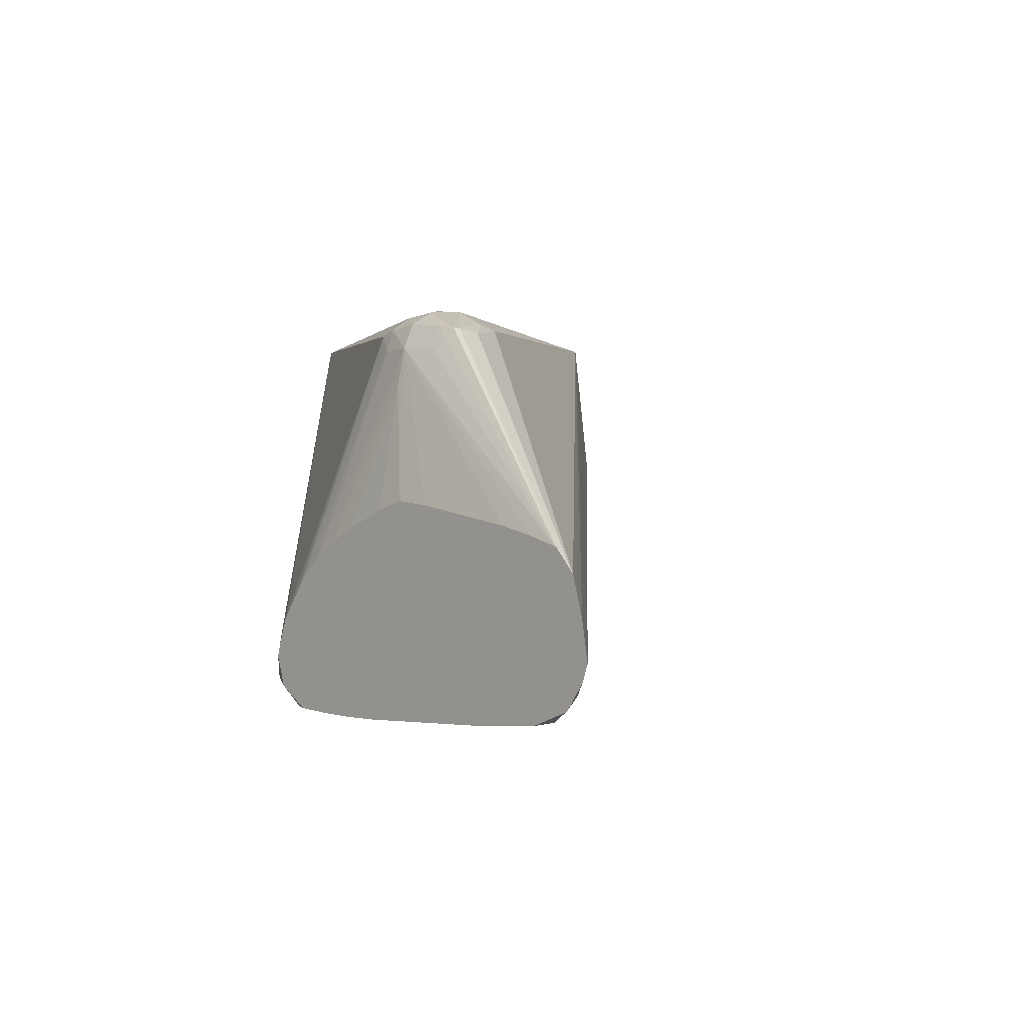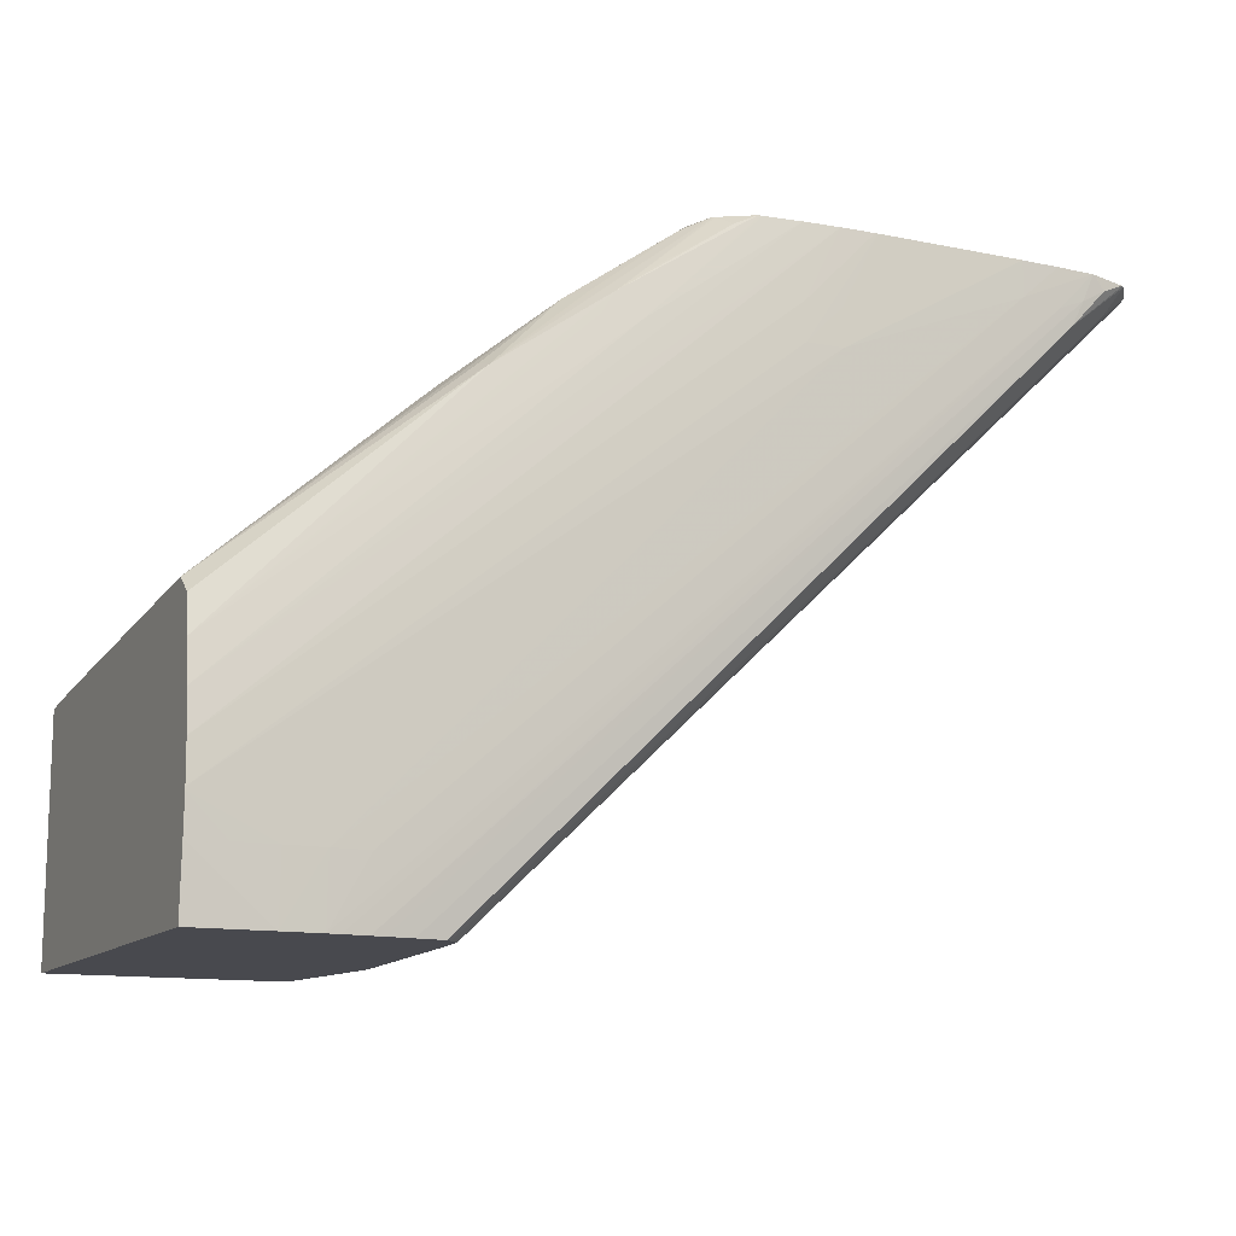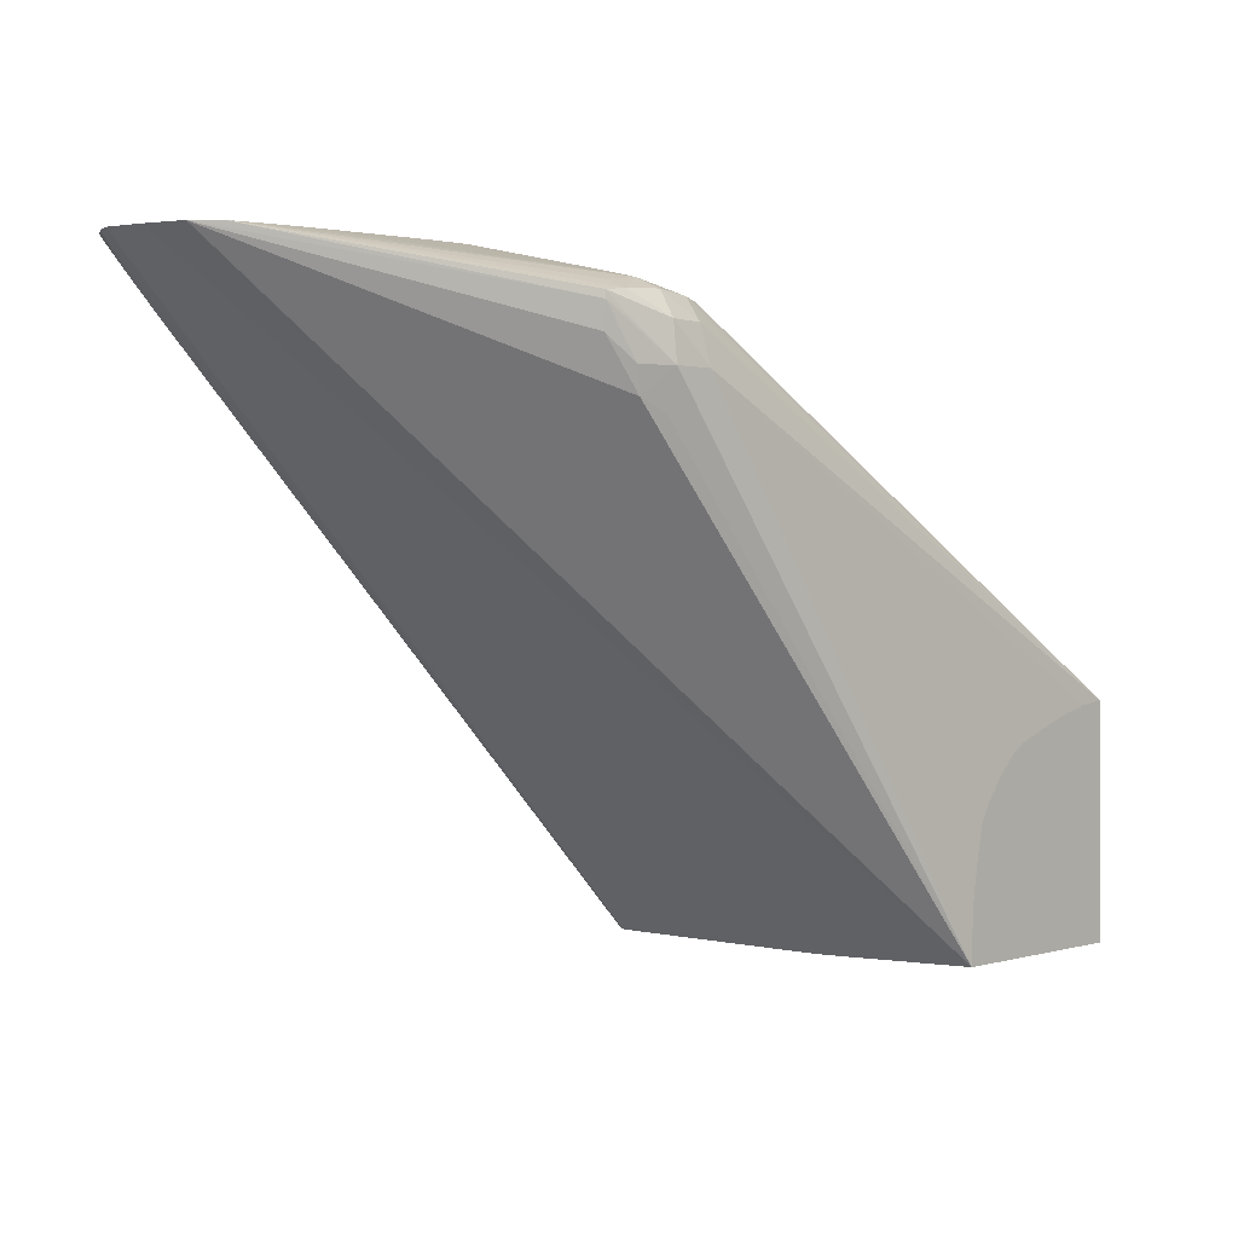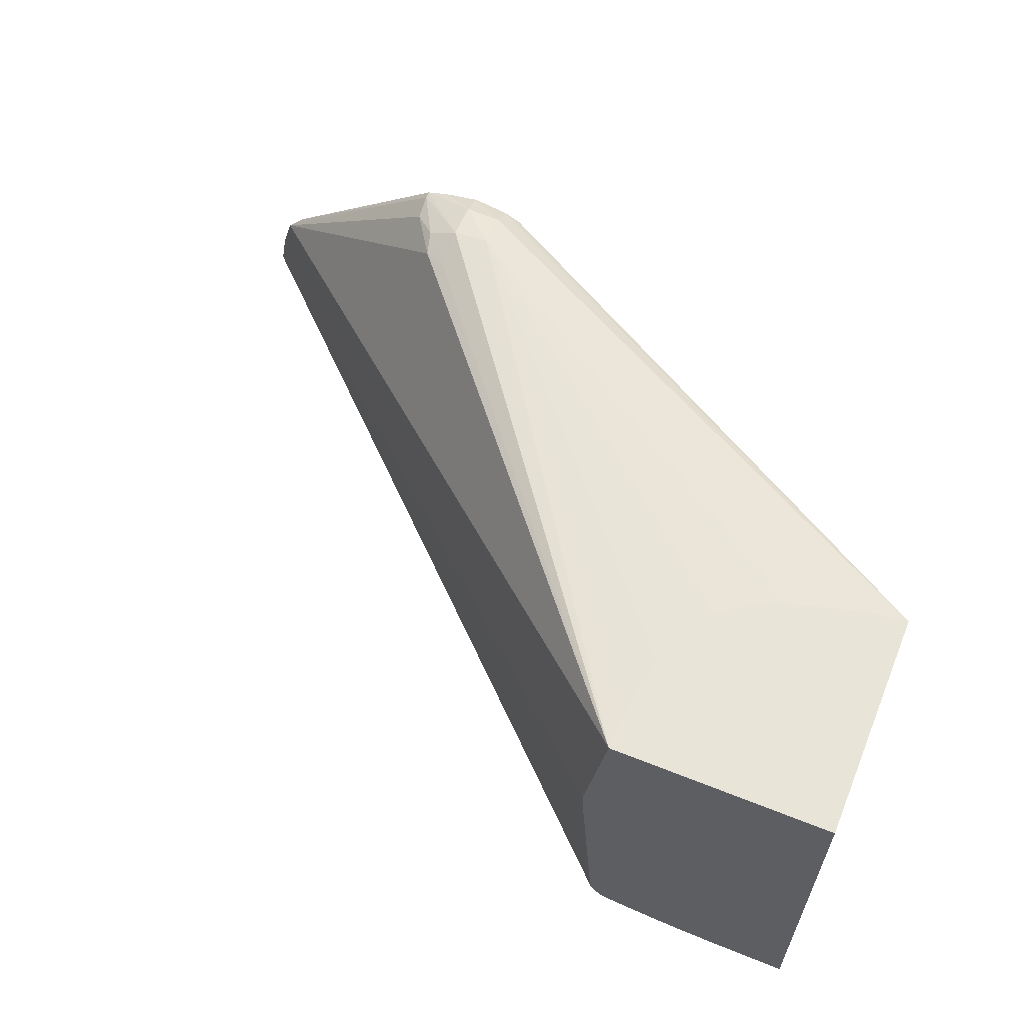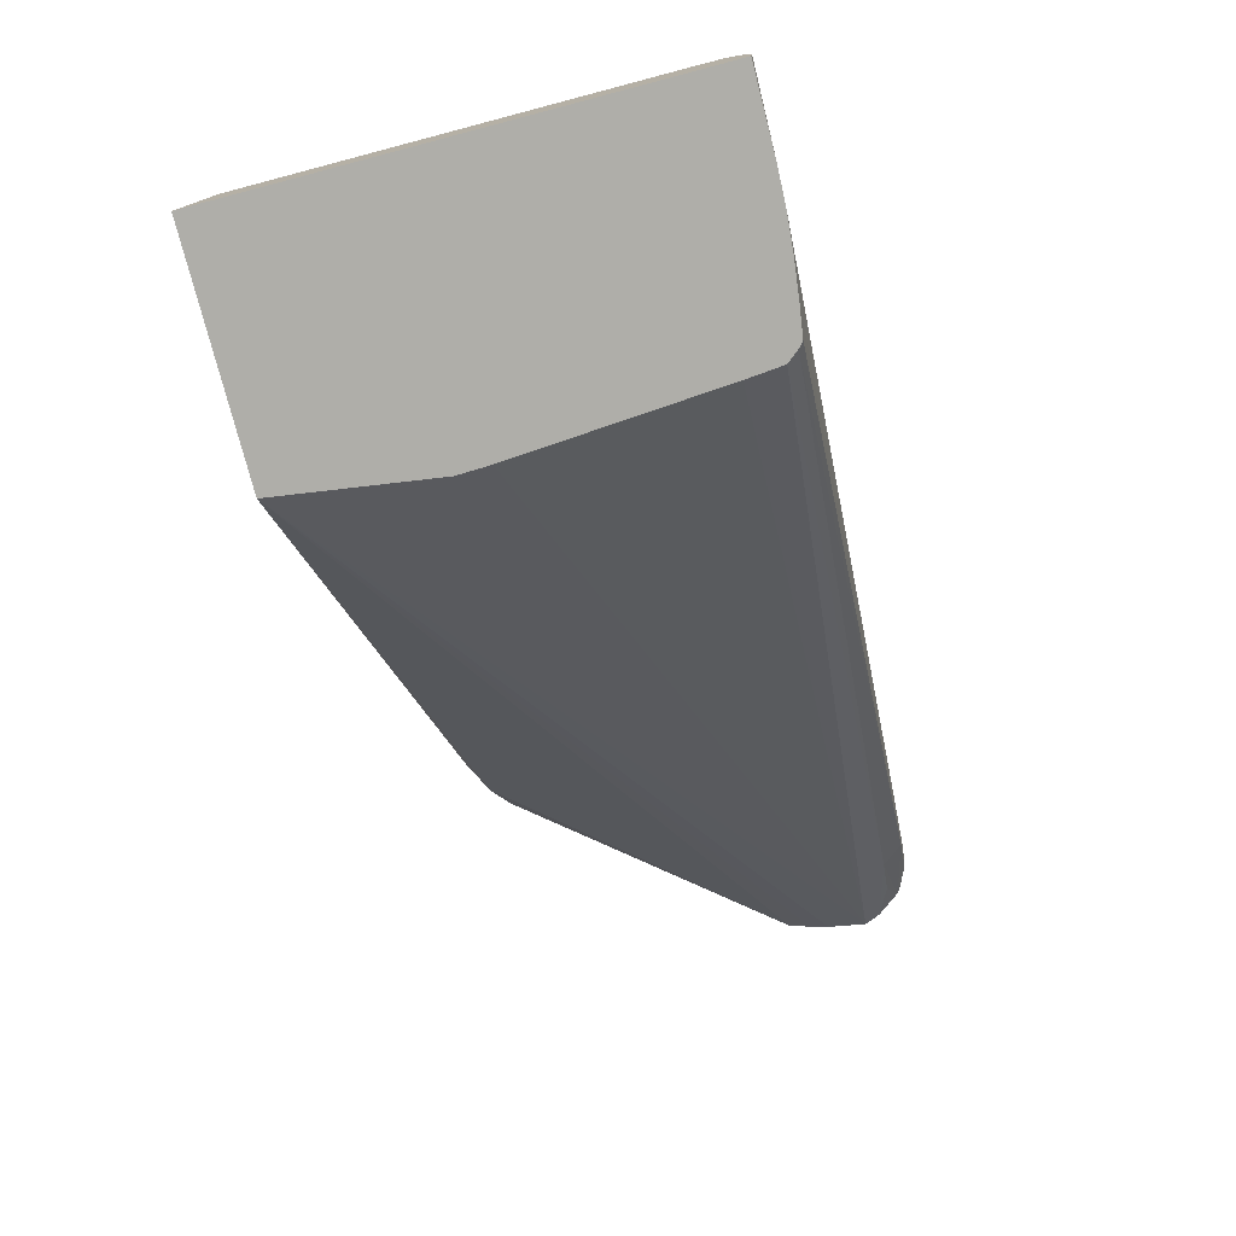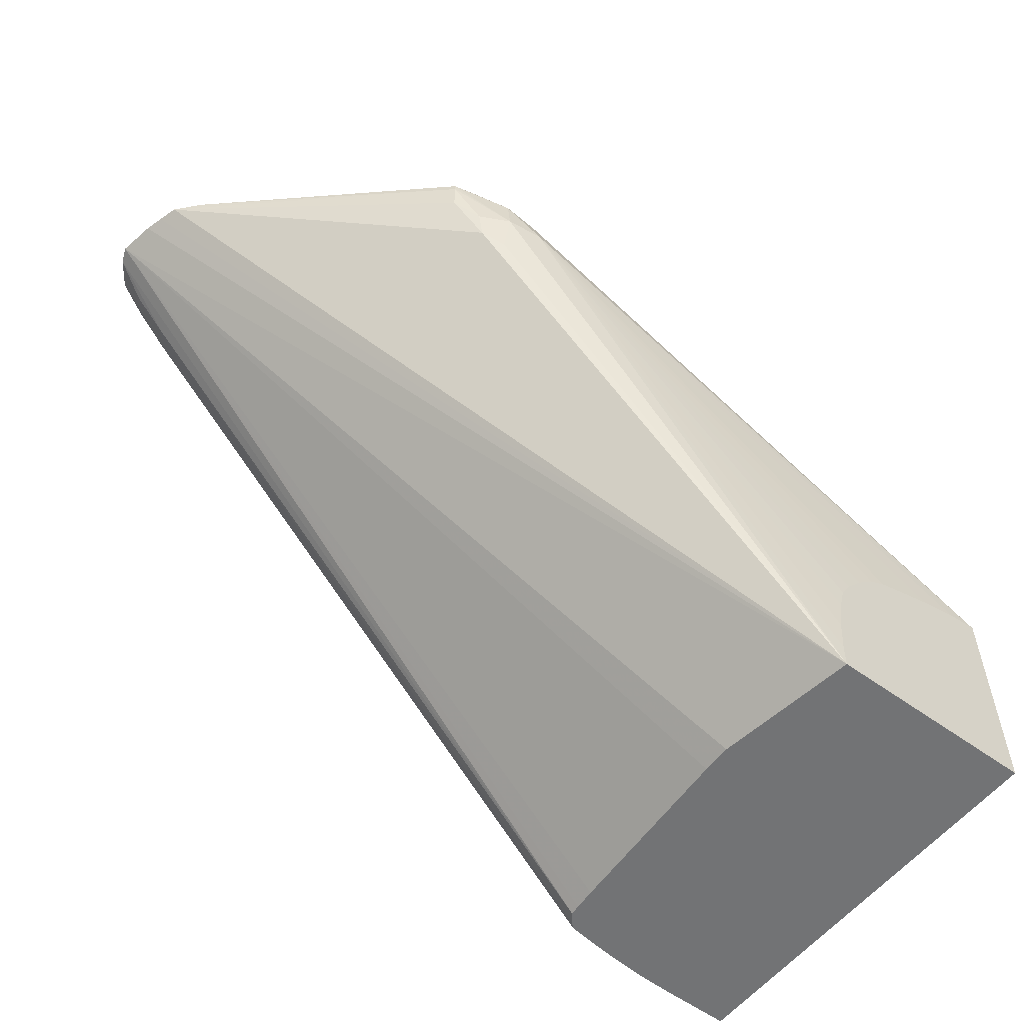
<metadata>
{"format":"obj","ext":"obj","renderer":"f3d","projection":"perspective","resolution":1024,"background":"white","views":[{"elev":-2.0,"azim":48.3,"up":"+Y"},{"elev":-12.6,"azim":-24.9,"up":"+Z"},{"elev":0.4,"azim":131.1,"up":"+Z"},{"elev":61.3,"azim":-157.8,"up":"+Y"},{"elev":-77.5,"azim":-75.3,"up":"+Z"},{"elev":-55.8,"azim":142.5,"up":"+Z"}]}
</metadata>
<code>
v 0.008844 -0.5949 0.01376
v 0.008844 -0.5966 0.04131
v 0.008844 -0.403 0.01376
v 0.04137 -0.5948 0.01376
v 0.008844 -0.5972 0.05647
v 0.02408 -0.5964 0.04131
v 0.008844 -0.403 0.1151
v 0.1056 -0.403 0.01376
v 0.04683 -0.5946 0.01376
v 0.05737 -0.5955 0.04123
v 0.04137 -0.596 0.04126
v 0.008844 -0.5972 0.05767
v 0.2529 -0.5932 0.238
v 0.01144 -0.403 0.115
v 0.008844 -0.4184 0.1166
v 0.1019 -0.5676 0.2103
v 0.1464 -0.5736 0.2468
v 0.1855 -0.5673 0.2753
v 0.1936 -0.5671 0.2811
v 0.195 -0.5563 0.2801
v 0.2059 -0.5506 0.2859
v 0.246 -0.427 0.2627
v 0.254 -0.4251 0.2641
v 0.2537 -0.4189 0.2545
v 0.2532 -0.4144 0.2382
v 0.1148 -0.4677 0.01376
v 0.1054 -0.403 0.02501
v 0.2692 -0.4164 0.2383
v 0.269 -0.4211 0.2219
v 0.2793 -0.4247 0.2273
v 0.3911 -0.5316 0.2859
v 0.3936 -0.5401 0.2859
v 0.396 -0.5483 0.2859
v 0.3989 -0.5649 0.2859
v 0.05741 -0.5943 0.01376
v 0.07268 -0.5948 0.04129
v 0.3346 -0.591 0.2708
v 0.008844 -0.5972 0.0589
v 0.2369 -0.5934 0.238
v 0.237 -0.5929 0.2543
v 0.3347 -0.5911 0.2859
v 0.2693 -0.592 0.2859
v 0.253 -0.5929 0.2543
v 0.02282 -0.403 0.1136
v 0.008844 -0.435 0.1181
v 0.008844 -0.436 0.1181
v 0.008844 -0.5822 0.1287
v 0.1464 -0.5756 0.2468
v 0.2003 -0.5672 0.2859
v 0.2016 -0.5625 0.2859
v 0.218 -0.5341 0.2859
v 0.2543 -0.4347 0.2674
v 0.2699 -0.4348 0.2702
v 0.2695 -0.4239 0.2653
v 0.2693 -0.4179 0.2546
v 0.1041 -0.403 0.04145
v 0.1011 -0.403 0.05802
v 0.09815 -0.403 0.06947
v 0.09322 -0.403 0.07755
v 0.09288 -0.403 0.078
v 0.08532 -0.403 0.08716
v 0.08501 -0.403 0.08748
v 0.07623 -0.403 0.0954
v 0.06821 -0.403 0.1001
v 0.05749 -0.403 0.1037
v 0.04126 -0.403 0.1089
v 0.04057 -0.403 0.1091
v 0.1144 -0.4811 0.01376
v 0.2941 -0.4275 0.2631
v 0.2866 -0.4241 0.2545
v 0.2941 -0.4274 0.2599
v 0.2824 -0.4232 0.2382
v 0.2931 -0.4289 0.2489
v 0.382 -0.5214 0.2859
v 0.3961 -0.5719 0.2859
v 0.1068 -0.5825 0.01376
v 0.1073 -0.5775 0.01376
v 0.1082 -0.5674 0.01376
v 0.06256 -0.5939 0.01376
v 0.3525 -0.5898 0.2695
v 0.3685 -0.5896 0.2859
v 0.3515 -0.5905 0.2859
v 0.008844 -0.5967 0.07384
v 0.2681 -0.592 0.2859
v 0.2534 -0.5917 0.2859
v 0.008844 -0.5906 0.1218
v 0.1136 -0.5889 0.2138
v 0.1119 -0.5822 0.2157
v 0.1558 -0.5808 0.2502
v 0.1941 -0.5769 0.2807
v 0.2047 -0.5801 0.2859
v 0.2207 -0.5315 0.2859
v 0.2299 -0.5235 0.2859
v 0.2856 -0.4351 0.268
v 0.2855 -0.4259 0.2643
v 0.2407 -0.517 0.2859
v 0.2705 -0.4511 0.2741
v 0.2866 -0.5009 0.2859
v 0.3033 -0.5031 0.2859
v 0.3512 -0.5125 0.2859
v 0.3676 -0.5167 0.2859
v 0.3813 -0.521 0.2859
v 0.3884 -0.5823 0.2859
v 0.3808 -0.578 0.274
v 0.3644 -0.5788 0.2584
v 0.103 -0.5873 0.01376
v 0.07272 -0.593 0.01376
v 0.3638 -0.5891 0.2742
v 0.3687 -0.5895 0.2859
v 0.008844 -0.5954 0.09031
v 0.2376 -0.591 0.2859
v 0.008844 -0.5934 0.1069
v 0.1616 -0.5891 0.2478
v 0.2054 -0.5807 0.2859
v 0.2523 -0.5119 0.2859
v 0.2732 -0.5043 0.2859
v 0.2547 -0.511 0.2859
v 0.3872 -0.5832 0.2859
v 0.3587 -0.5884 0.2633
v 0.1006 -0.5894 0.01376
v 0.0781 -0.5924 0.01376
v 0.3745 -0.5882 0.2802
v 0.3691 -0.5895 0.2859
v 0.08887 -0.5911 0.01376
v 0.1717 -0.5914 0.2381
v 0.2215 -0.5897 0.2859
v 0.1554 -0.5898 0.238
v 0.2194 -0.5895 0.2859
v 0.2096 -0.589 0.2811
v 0.1807 -0.588 0.262
v 0.2062 -0.5814 0.2859
v 0.3868 -0.5835 0.2859
v 0.3856 -0.5839 0.2859
v 0.2204 -0.5896 0.2859
f 1 2 5
f 1 5 12
f 1 12 38
f 1 38 83
f 1 83 110
f 1 110 112
f 1 112 86
f 1 86 47
f 1 47 46
f 1 46 45
f 1 45 15
f 1 15 7
f 1 7 3
f 1 3 8
f 1 8 26
f 1 26 68
f 1 68 78
f 1 78 77
f 1 77 76
f 1 76 106
f 1 106 120
f 1 120 124
f 1 124 121
f 1 121 107
f 1 107 79
f 1 79 35
f 1 35 9
f 1 9 4
f 1 4 2
f 2 4 6
f 2 6 5
f 3 7 14
f 3 14 44
f 3 44 67
f 3 67 66
f 3 66 65
f 3 65 64
f 3 64 63
f 3 63 62
f 3 62 61
f 3 61 60
f 3 60 59
f 3 59 58
f 3 58 57
f 3 57 56
f 3 56 27
f 3 27 8
f 4 9 10
f 4 10 11
f 4 11 6
f 5 6 11
f 5 11 10
f 5 10 13
f 5 13 12
f 7 15 16
f 7 16 17
f 7 17 18
f 7 18 19
f 7 19 20
f 7 20 21
f 7 21 22
f 7 22 23
f 7 23 24
f 7 24 25
f 7 25 14
f 8 27 25
f 8 25 28
f 8 28 29
f 8 29 30
f 8 30 31
f 8 31 32
f 8 32 33
f 8 33 34
f 8 34 26
f 9 35 10
f 10 35 36
f 10 36 37
f 10 37 13
f 12 13 39
f 12 39 40
f 12 40 38
f 13 37 41
f 13 41 42
f 13 42 43
f 13 43 39
f 14 25 44
f 15 45 16
f 16 45 46
f 16 46 47
f 16 47 48
f 16 48 17
f 17 48 19
f 17 19 18
f 19 48 49
f 19 49 20
f 20 49 50
f 20 50 21
f 21 50 49
f 21 49 91
f 21 91 114
f 21 114 131
f 21 131 128
f 21 128 134
f 21 134 126
f 21 126 111
f 21 111 85
f 21 85 84
f 21 84 42
f 21 42 41
f 21 41 82
f 21 82 81
f 21 81 109
f 21 109 123
f 21 123 133
f 21 133 132
f 21 132 118
f 21 118 103
f 21 103 75
f 21 75 34
f 21 34 33
f 21 33 32
f 21 32 31
f 21 31 74
f 21 74 102
f 21 102 101
f 21 101 100
f 21 100 99
f 21 99 98
f 21 98 116
f 21 116 117
f 21 117 115
f 21 115 96
f 21 96 93
f 21 93 92
f 21 92 51
f 21 51 22
f 22 51 52
f 22 52 23
f 23 52 53
f 23 53 54
f 23 54 24
f 24 54 55
f 24 55 25
f 25 55 28
f 25 27 56
f 25 56 57
f 25 57 58
f 25 58 59
f 25 59 60
f 25 60 61
f 25 61 62
f 25 62 63
f 25 63 64
f 25 64 65
f 25 65 66
f 25 66 67
f 25 67 44
f 26 34 68
f 28 55 69
f 28 69 70
f 28 70 71
f 28 71 72
f 28 72 30
f 28 30 29
f 30 72 73
f 30 73 31
f 31 73 71
f 31 71 74
f 34 75 76
f 34 76 77
f 34 77 78
f 34 78 68
f 35 79 80
f 35 80 37
f 35 37 36
f 37 80 81
f 37 81 82
f 37 82 41
f 38 40 83
f 39 43 42
f 39 42 40
f 40 42 84
f 40 84 85
f 40 85 83
f 47 86 87
f 47 87 88
f 47 88 48
f 48 88 87
f 48 87 89
f 48 89 90
f 48 90 49
f 49 90 91
f 51 92 52
f 52 92 93
f 52 93 53
f 53 94 95
f 53 95 54
f 53 93 96
f 53 96 97
f 53 97 98
f 53 98 99
f 53 99 100
f 53 100 101
f 53 101 102
f 53 102 94
f 54 95 55
f 55 95 69
f 69 102 74
f 69 74 71
f 69 71 70
f 69 95 102
f 71 73 72
f 75 103 104
f 75 104 105
f 75 105 76
f 76 105 106
f 79 107 80
f 80 108 81
f 80 107 108
f 81 108 109
f 83 85 110
f 85 111 110
f 86 112 87
f 87 113 114
f 87 114 91
f 87 91 90
f 87 90 89
f 87 112 113
f 94 102 95
f 96 115 97
f 97 116 98
f 97 115 117
f 97 117 116
f 103 118 119
f 103 119 105
f 103 105 104
f 105 119 106
f 106 119 120
f 107 121 108
f 108 119 122
f 108 122 123
f 108 123 109
f 108 121 124
f 108 124 119
f 110 111 125
f 110 125 112
f 111 126 125
f 112 125 127
f 112 127 113
f 113 127 128
f 113 128 129
f 113 129 130
f 113 130 131
f 113 131 114
f 118 132 122
f 118 122 119
f 119 124 120
f 122 132 133
f 122 133 123
f 125 126 134
f 125 134 128
f 125 128 127
f 128 131 129
f 129 131 130

</code>
